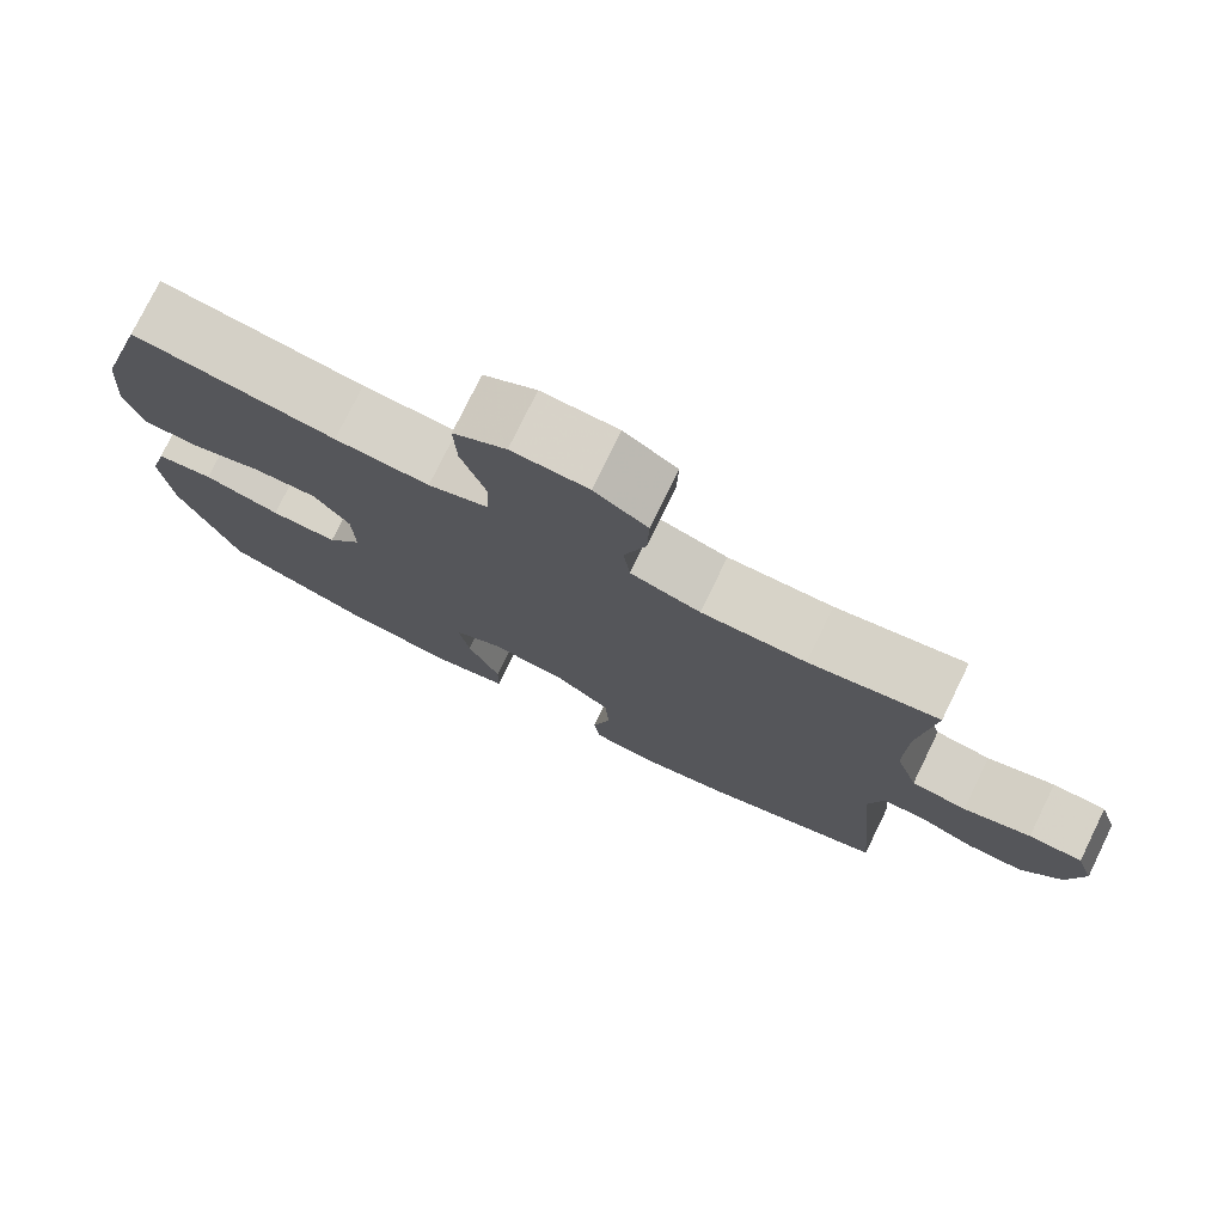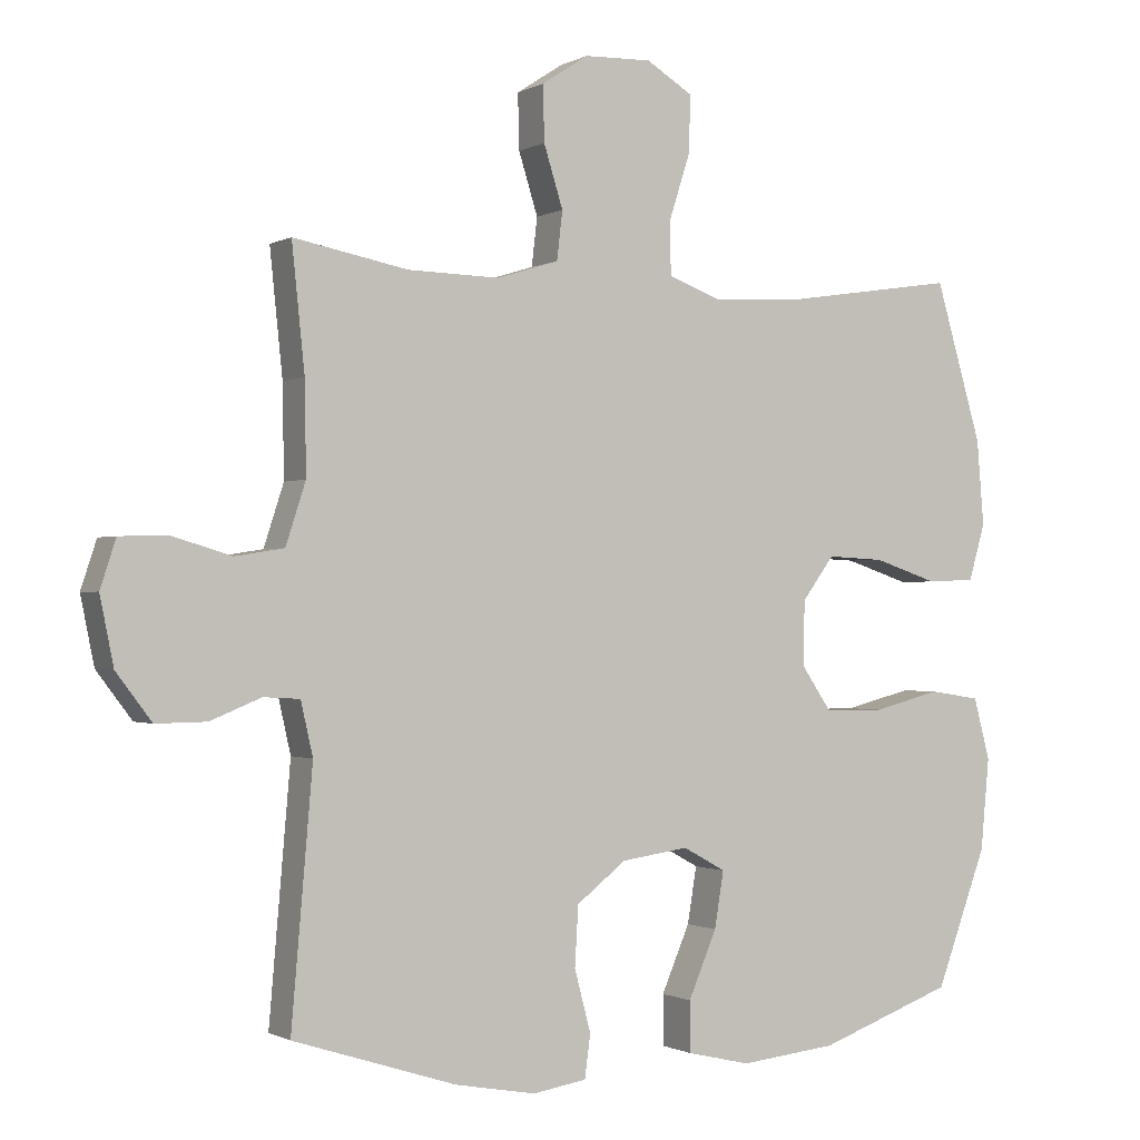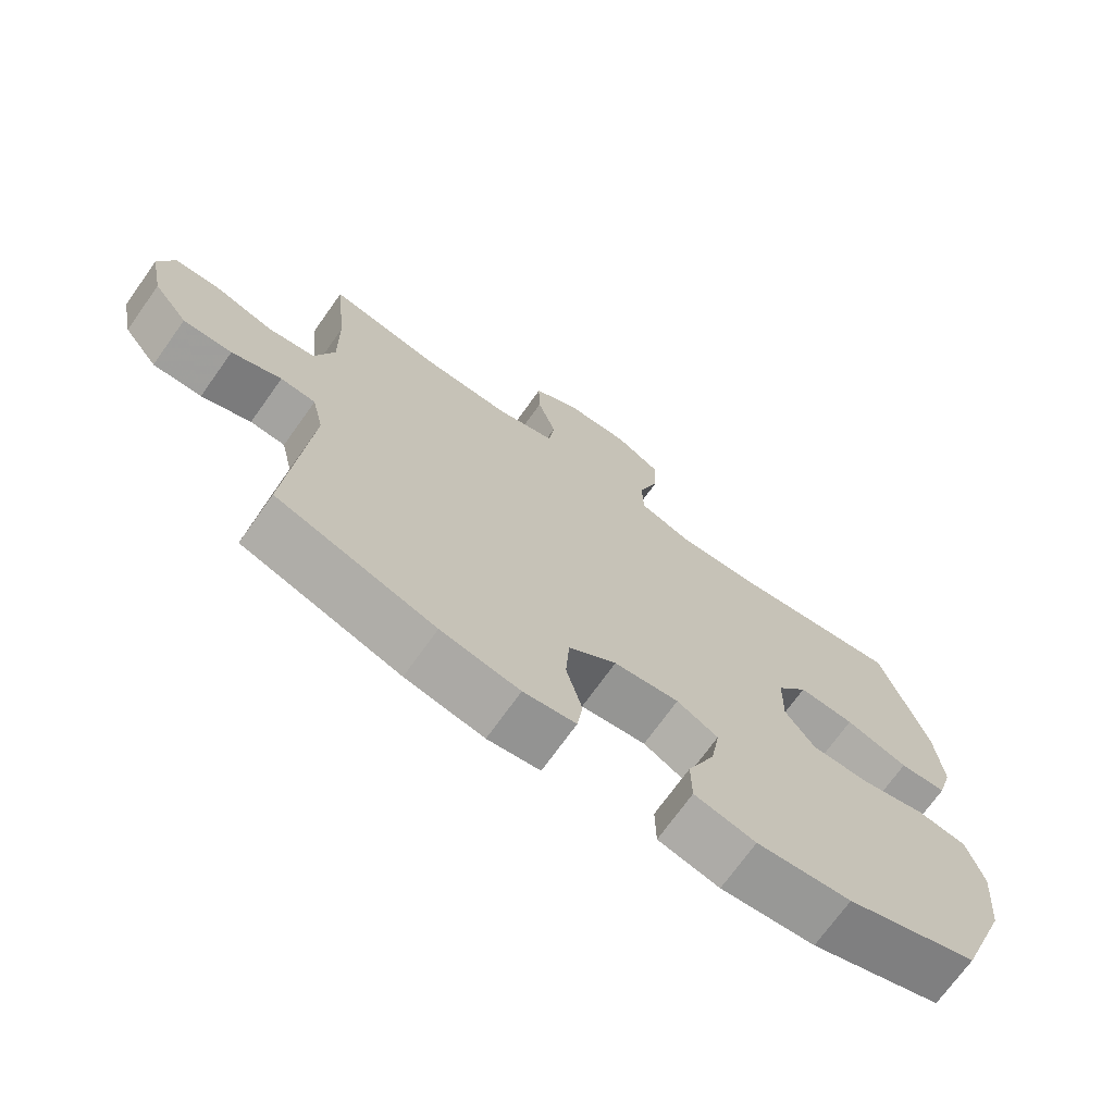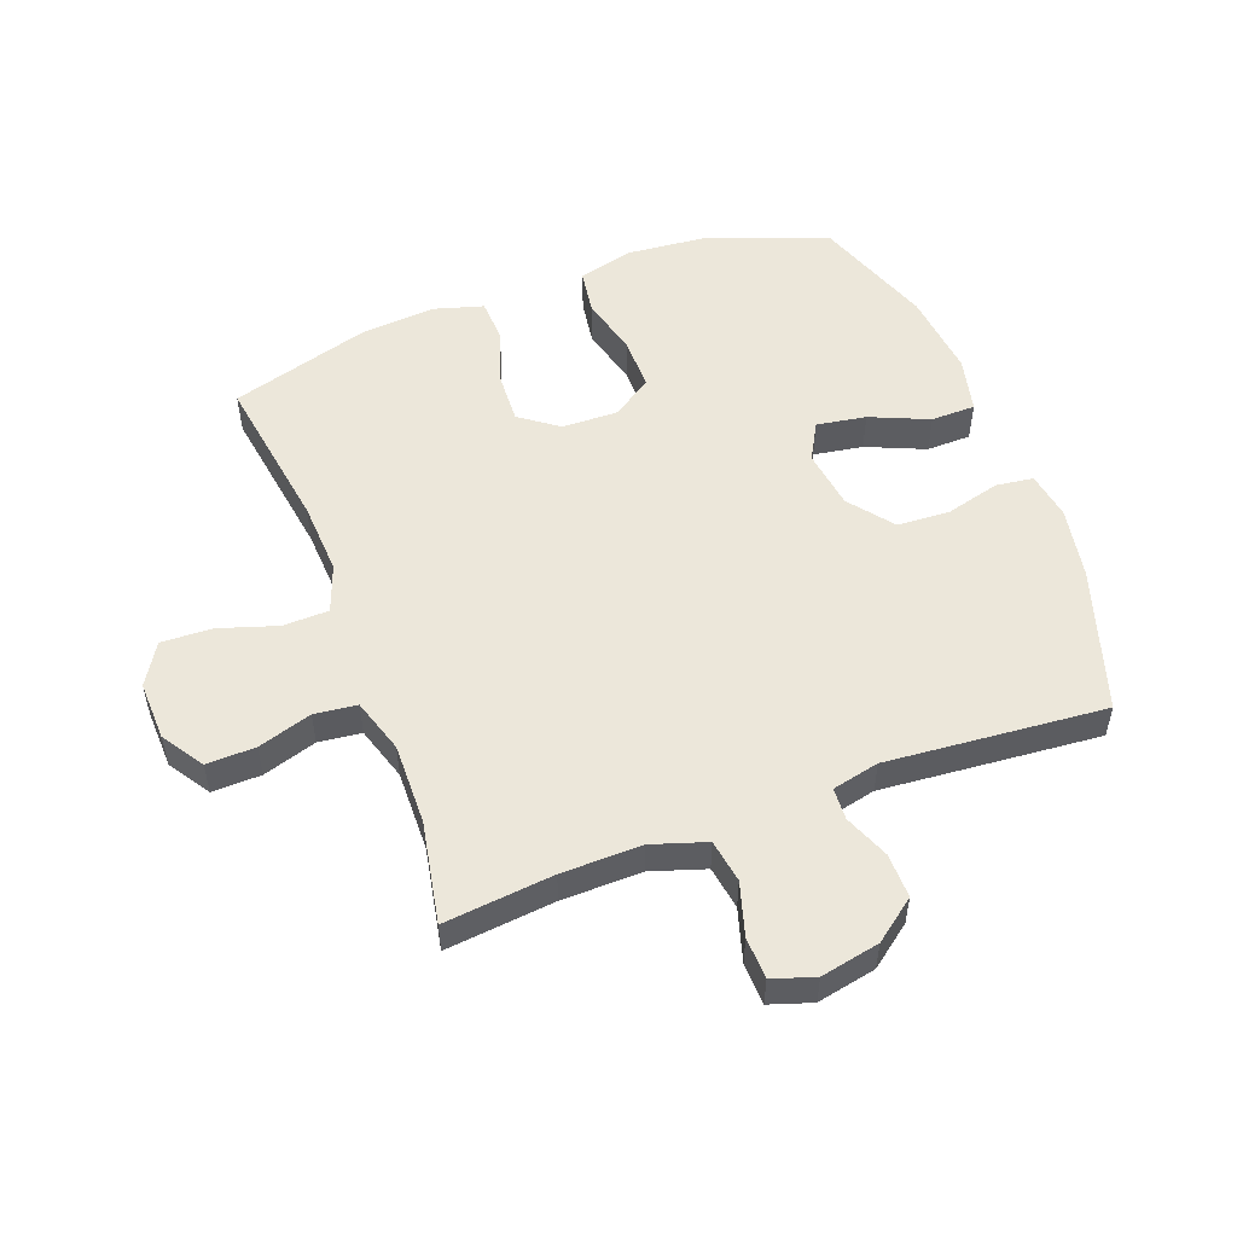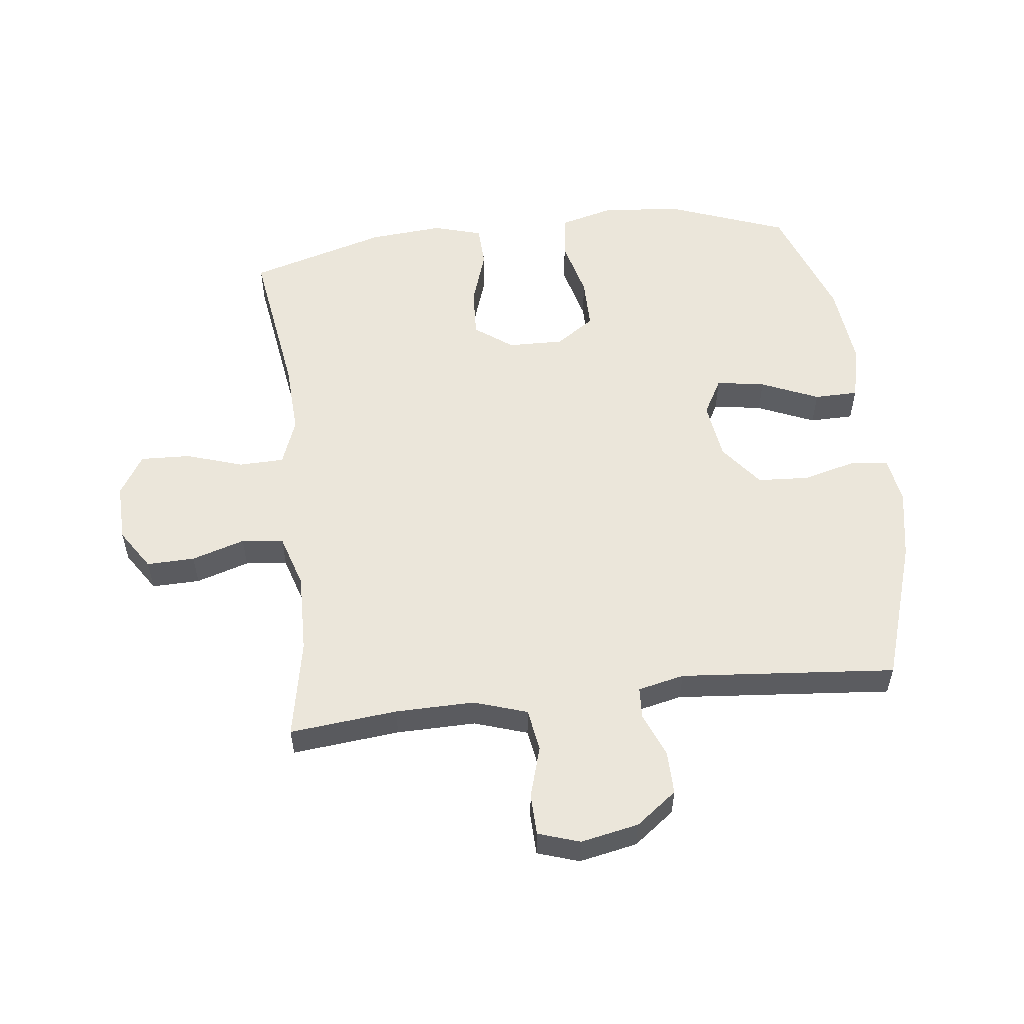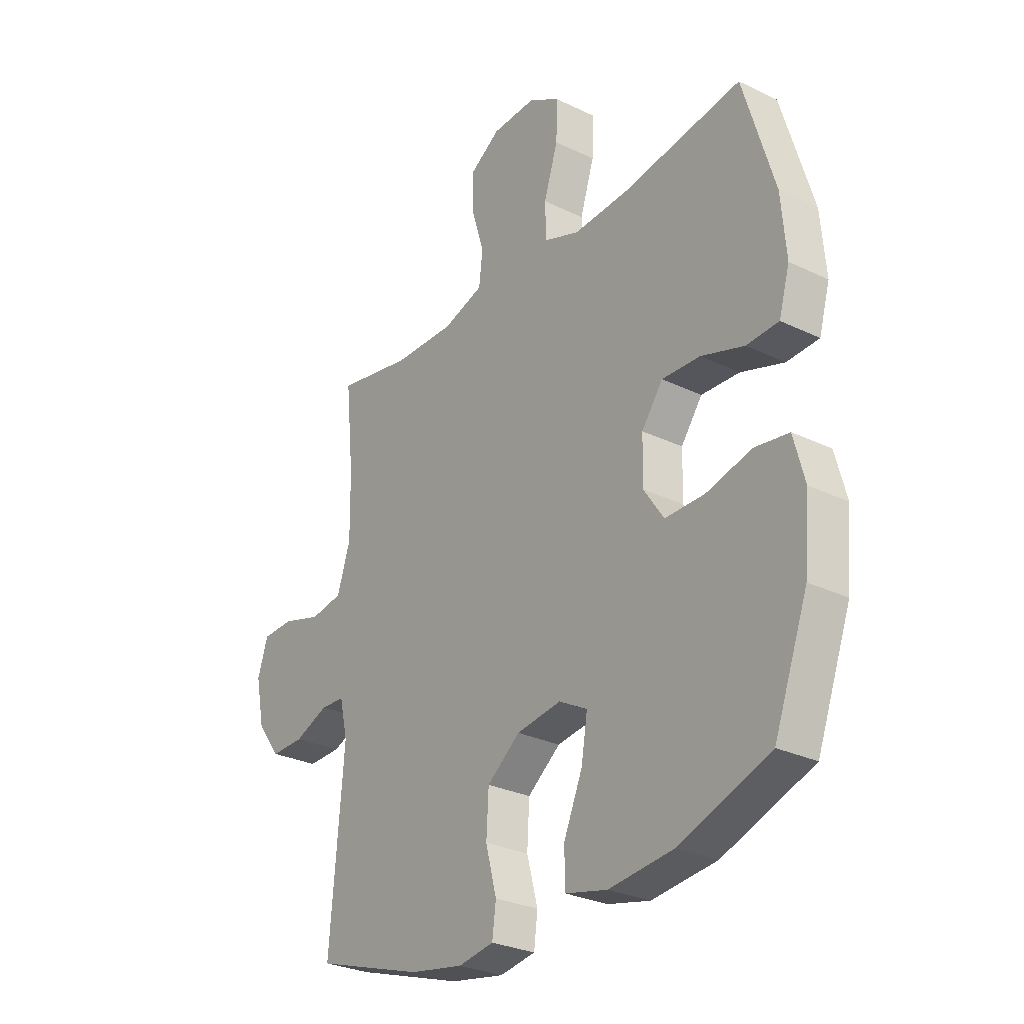
<metadata>
{"format":"obj","ext":"obj","renderer":"f3d","projection":"perspective","resolution":1024,"background":"white","views":[{"elev":77.1,"azim":26.1,"up":"+Z"},{"elev":-0.8,"azim":150.9,"up":"+Z"},{"elev":-71.5,"azim":144.5,"up":"+Z"},{"elev":52.9,"azim":69.4,"up":"+Y"},{"elev":54.9,"azim":83.3,"up":"+Y"},{"elev":-28.5,"azim":-126.0,"up":"+Z"}]}
</metadata>
<code>
v -0.5 0.07 -0.5
v -0.572 0.07 -0.308
v -0.584 0.07 -0.179
v -0.561 0.07 -0.092
v -0.489 0.07 -0.081
v -0.393 0.07 -0.105
v -0.309 0.07 -0.105
v -0.266 0.07 -0.042
v -0.268 0.07 0.048
v -0.313 0.07 0.109
v -0.394 0.07 0.105
v -0.485 0.07 0.075
v -0.553 0.07 0.078
v -0.576 0.07 0.157
v -0.566 0.07 0.277
v -0.5 0.07 0.5
v -0.247 0.07 0.462
v -0.129 0.07 0.456
v -0.053 0.07 0.484
v -0.051 0.07 0.557
v -0.081 0.07 0.65
v -0.084 0.07 0.731
v -0.018 0.07 0.771
v 0.077 0.07 0.768
v 0.143 0.07 0.725
v 0.141 0.07 0.647
v 0.114 0.07 0.561
v 0.122 0.07 0.493
v 0.209 0.07 0.466
v 0.339 0.07 0.469
v 0.5 0.07 0.5
v 0.482 0.07 0.326
v 0.48 0.07 0.198
v 0.508 0.07 0.112
v 0.577 0.07 0.101
v 0.661 0.07 0.126
v 0.728 0.07 0.124
v 0.75 0.07 0.057
v 0.731 0.07 -0.037
v 0.681 0.07 -0.103
v 0.61 0.07 -0.102
v 0.538 0.07 -0.073
v 0.487 0.07 -0.076
v 0.47 0.07 -0.151
v 0.5 0.07 -0.5
v 0.27 0.07 -0.574
v 0.156 0.07 -0.595
v 0.08 0.07 -0.583
v 0.072 0.07 -0.523
v 0.095 0.07 -0.436
v 0.09 0.07 -0.352
v 0.02 0.07 -0.298
v -0.075 0.07 -0.285
v -0.135 0.07 -0.318
v -0.122 0.07 -0.397
v -0.082 0.07 -0.49
v -0.083 0.07 -0.561
v -0.172 0.07 -0.582
v -0.309 0.07 -0.568
v -0.5 0 -0.5
v -0.572 0 -0.308
v -0.584 0 -0.179
v -0.561 0 -0.092
v -0.489 0 -0.081
v -0.393 0 -0.105
v -0.309 0 -0.105
v -0.266 0 -0.042
v -0.268 0 0.048
v -0.313 0 0.109
v -0.394 0 0.105
v -0.485 0 0.075
v -0.553 0 0.078
v -0.576 0 0.157
v -0.566 0 0.277
v -0.5 0 0.5
v -0.247 0 0.462
v -0.129 0 0.456
v -0.053 0 0.484
v -0.051 0 0.557
v -0.081 0 0.65
v -0.084 0 0.731
v -0.018 0 0.771
v 0.077 0 0.768
v 0.143 0 0.725
v 0.141 0 0.647
v 0.114 0 0.561
v 0.122 0 0.493
v 0.209 0 0.466
v 0.339 0 0.469
v 0.5 0 0.5
v 0.482 0 0.326
v 0.48 0 0.198
v 0.508 0 0.112
v 0.577 0 0.101
v 0.661 0 0.126
v 0.728 0 0.124
v 0.75 0 0.057
v 0.731 0 -0.037
v 0.681 0 -0.103
v 0.61 0 -0.102
v 0.538 0 -0.073
v 0.487 0 -0.076
v 0.47 0 -0.151
v 0.5 0 -0.5
v 0.27 0 -0.574
v 0.156 0 -0.595
v 0.08 0 -0.583
v 0.072 0 -0.523
v 0.095 0 -0.436
v 0.09 0 -0.352
v 0.02 0 -0.298
v -0.075 0 -0.285
v -0.135 0 -0.318
v -0.122 0 -0.397
v -0.082 0 -0.49
v -0.083 0 -0.561
v -0.172 0 -0.582
v -0.309 0 -0.568
f 55 56 57 58
f 54 55 58 59
f 47 48 49 50
f 47 50 51
f 44 45 46 47
f 43 44 47 51
f 39 40 41 42
f 39 42 43
f 38 39 43
f 35 36 37 38
f 34 35 38 43
f 33 34 43 51
f 30 31 32
f 29 30 32 33
f 28 29 33 51
f 24 25 26 27
f 20 21 22 23
f 19 20 23 24
f 14 15 16 17
f 14 17 18
f 11 12 13 14
f 10 11 14 18
f 9 10 18 19
f 3 4 5 6
f 3 6 7
f 2 3 7
f 54 59 1 2
f 53 54 2 7
f 52 53 7 8
f 19 24 27 28
f 19 28 51 52
f 8 9 19 52
f 117 116 115 114
f 118 117 114 113
f 109 108 107 106
f 110 109 106
f 106 105 104 103
f 110 106 103 102
f 101 100 99 98
f 102 101 98
f 102 98 97
f 97 96 95 94
f 102 97 94 93
f 110 102 93 92
f 91 90 89
f 92 91 89 88
f 110 92 88 87
f 86 85 84 83
f 82 81 80 79
f 83 82 79 78
f 76 75 74 73
f 77 76 73
f 73 72 71 70
f 77 73 70 69
f 78 77 69 68
f 65 64 63 62
f 66 65 62
f 66 62 61
f 61 60 118 113
f 66 61 113 112
f 67 66 112 111
f 87 86 83 78
f 111 110 87 78
f 111 78 68 67
f 1 60 61 2
f 2 61 62 3
f 3 62 63 4
f 4 63 64 5
f 5 64 65 6
f 6 65 66 7
f 7 66 67 8
f 8 67 68 9
f 9 68 69 10
f 10 69 70 11
f 11 70 71 12
f 12 71 72 13
f 13 72 73 14
f 14 73 74 15
f 15 74 75 16
f 16 75 76 17
f 17 76 77 18
f 18 77 78 19
f 19 78 79 20
f 20 79 80 21
f 21 80 81 22
f 22 81 82 23
f 23 82 83 24
f 24 83 84 25
f 25 84 85 26
f 26 85 86 27
f 27 86 87 28
f 28 87 88 29
f 29 88 89 30
f 30 89 90 31
f 31 90 91 32
f 32 91 92 33
f 33 92 93 34
f 34 93 94 35
f 35 94 95 36
f 36 95 96 37
f 37 96 97 38
f 38 97 98 39
f 39 98 99 40
f 40 99 100 41
f 41 100 101 42
f 42 101 102 43
f 43 102 103 44
f 44 103 104 45
f 45 104 105 46
f 46 105 106 47
f 47 106 107 48
f 48 107 108 49
f 49 108 109 50
f 50 109 110 51
f 51 110 111 52
f 52 111 112 53
f 53 112 113 54
f 54 113 114 55
f 55 114 115 56
f 56 115 116 57
f 57 116 117 58
f 58 117 118 59
f 59 118 60 1

</code>
